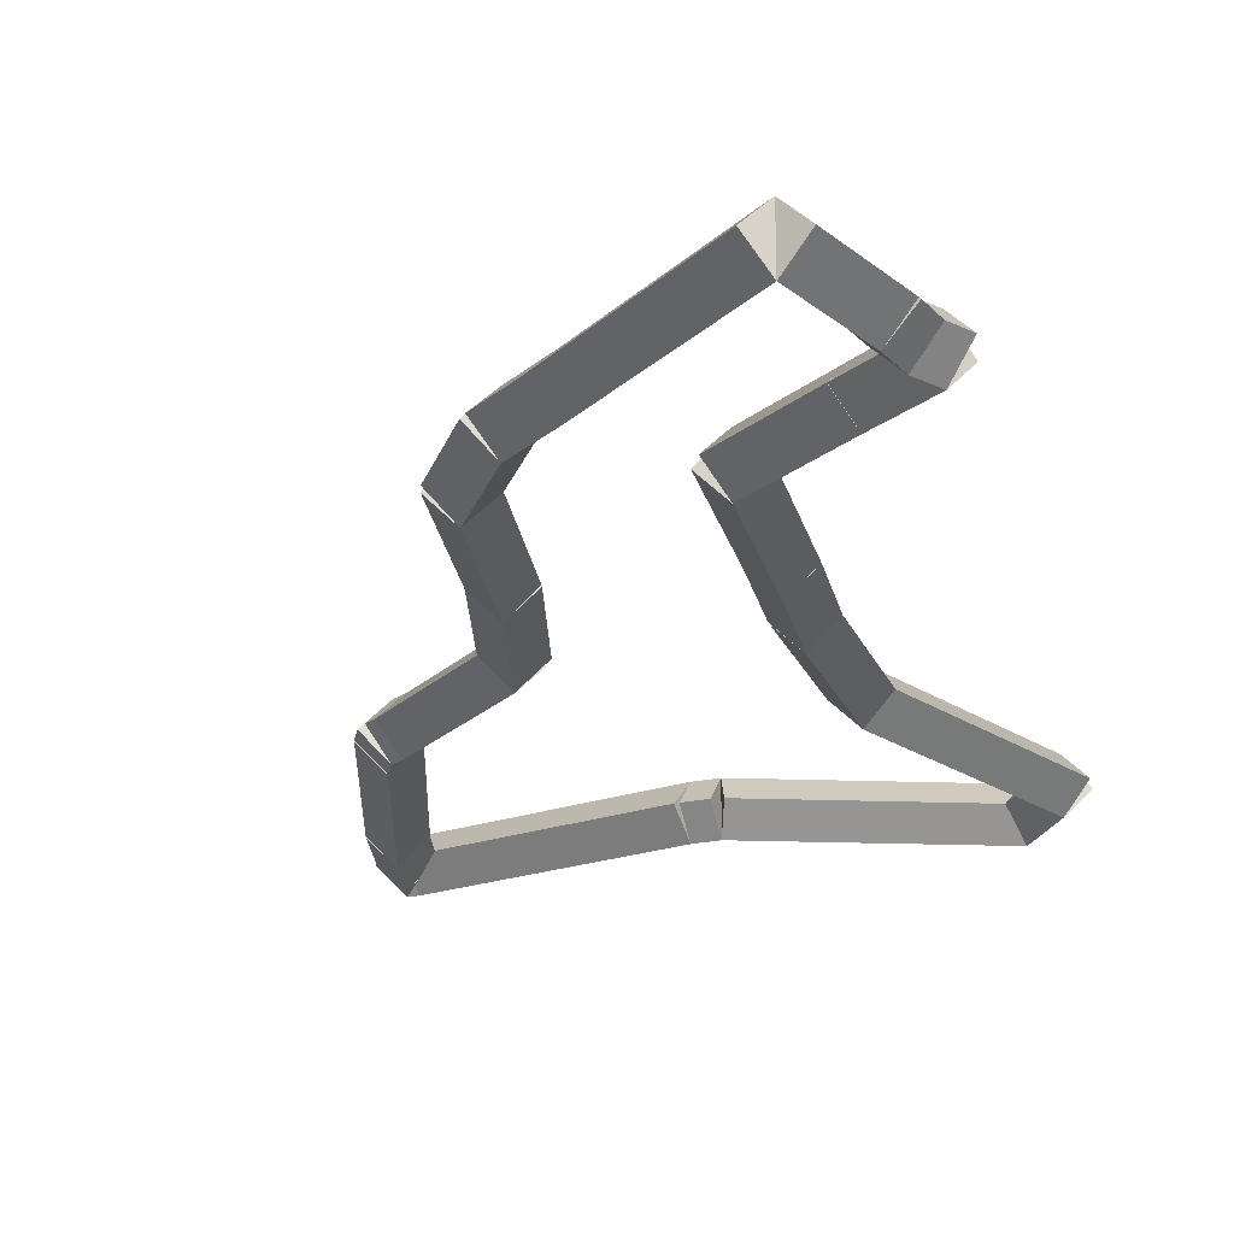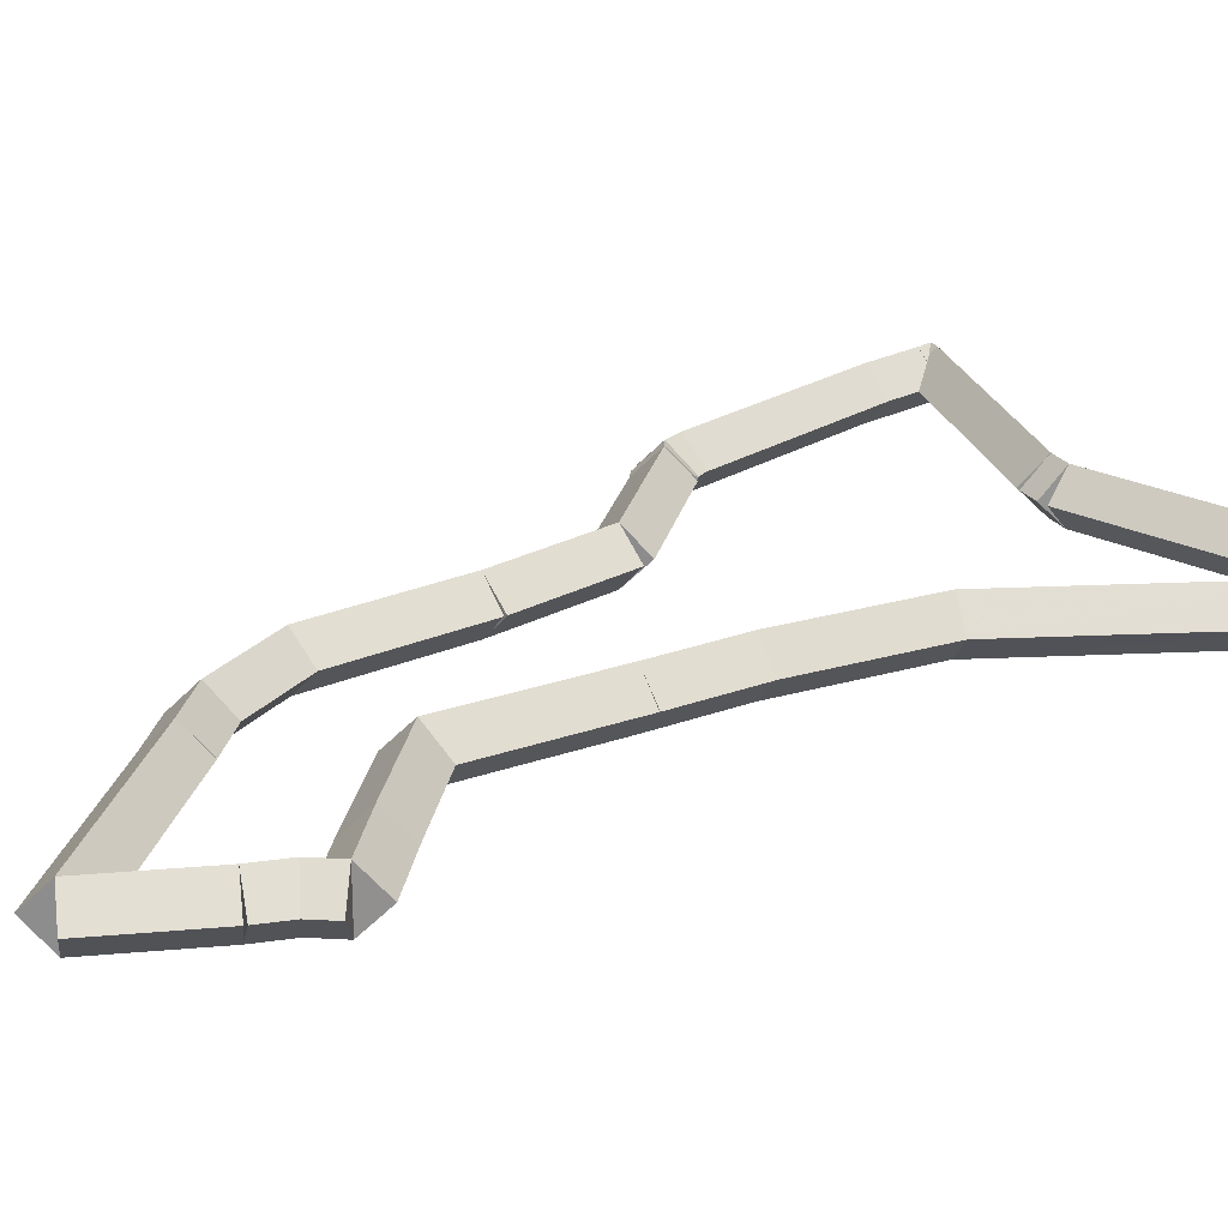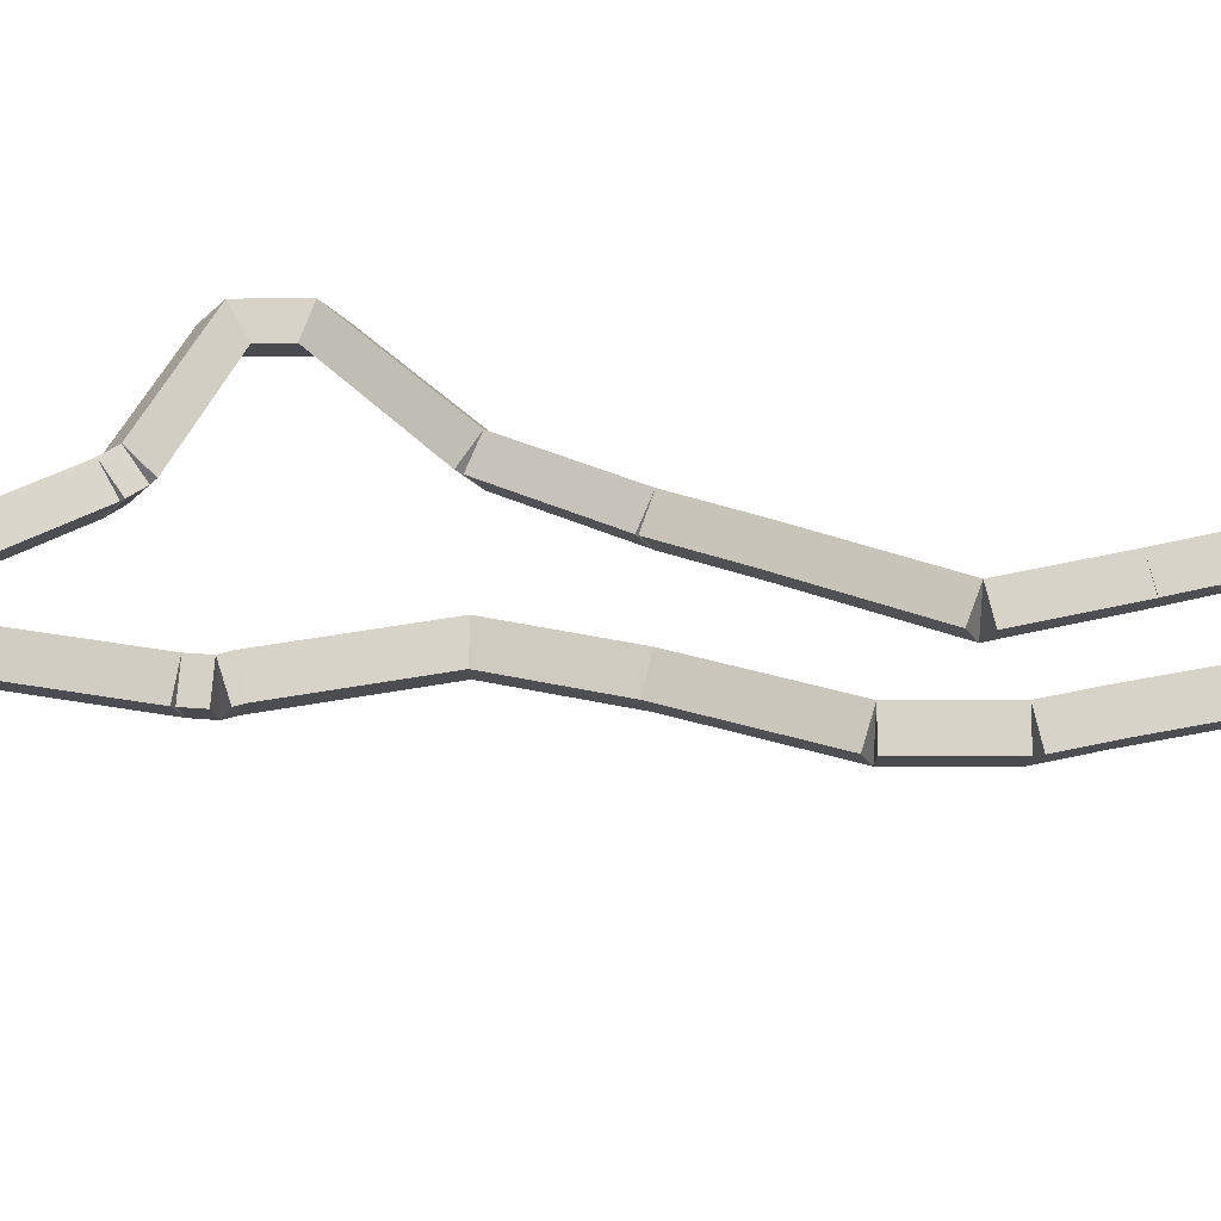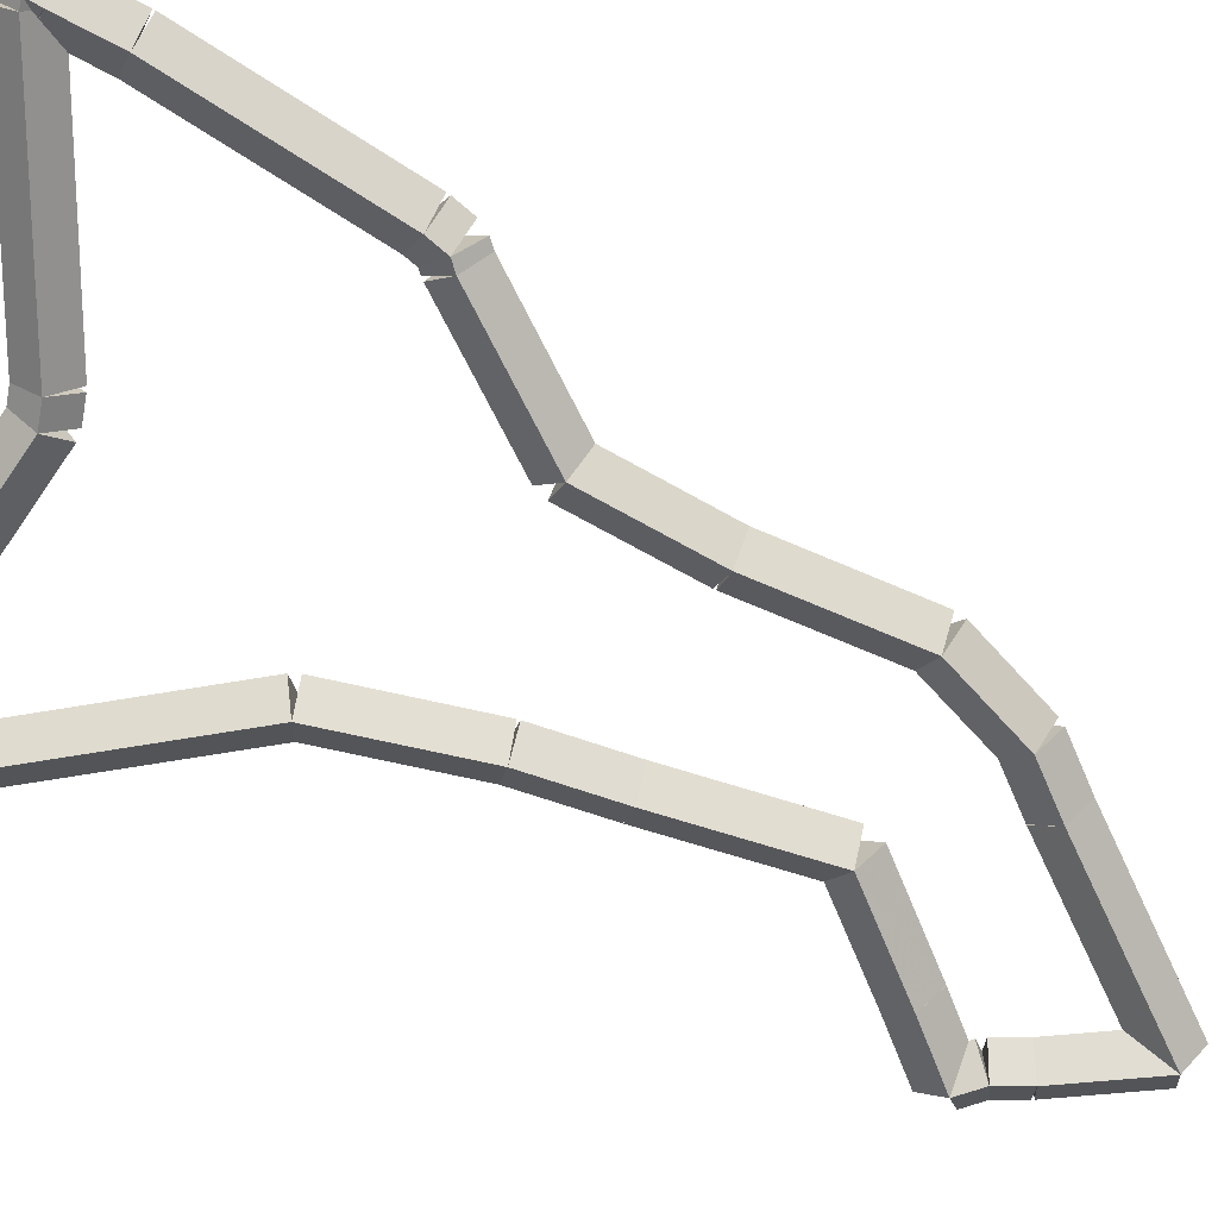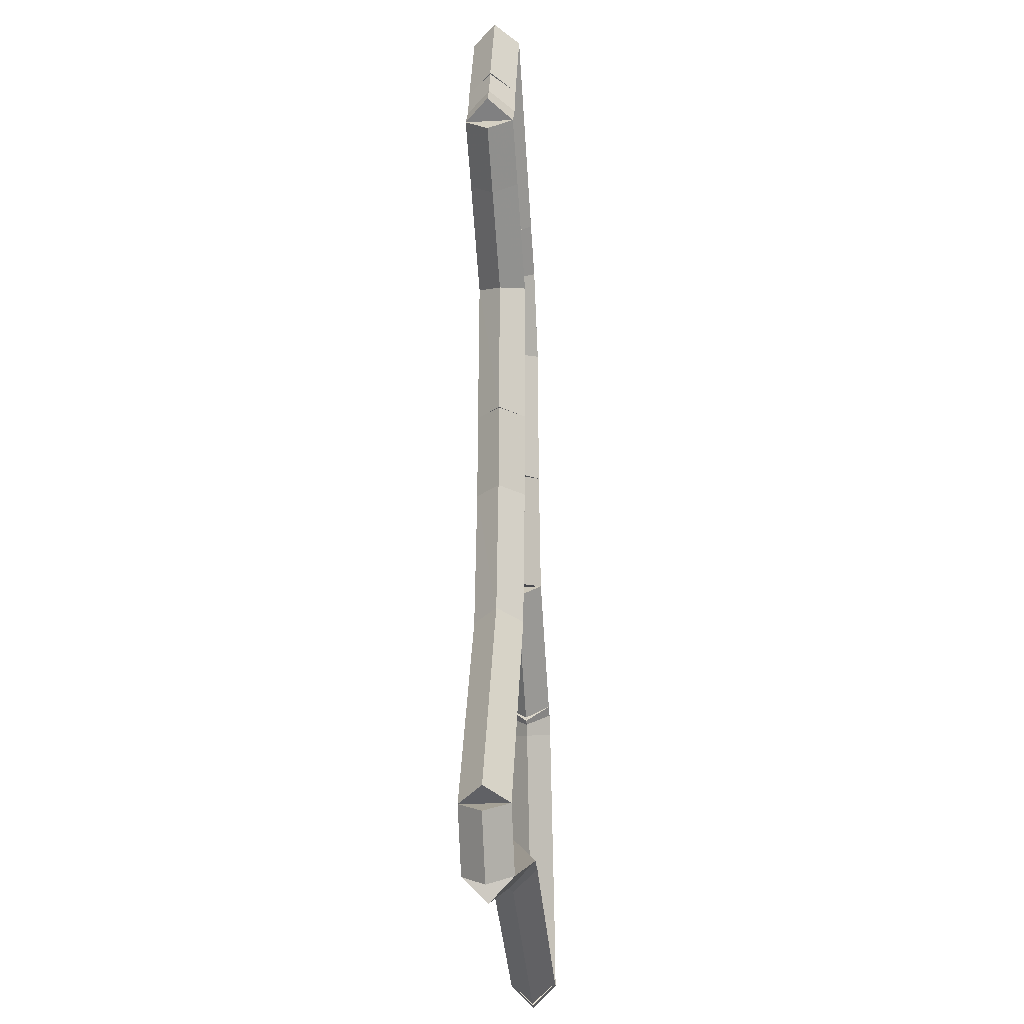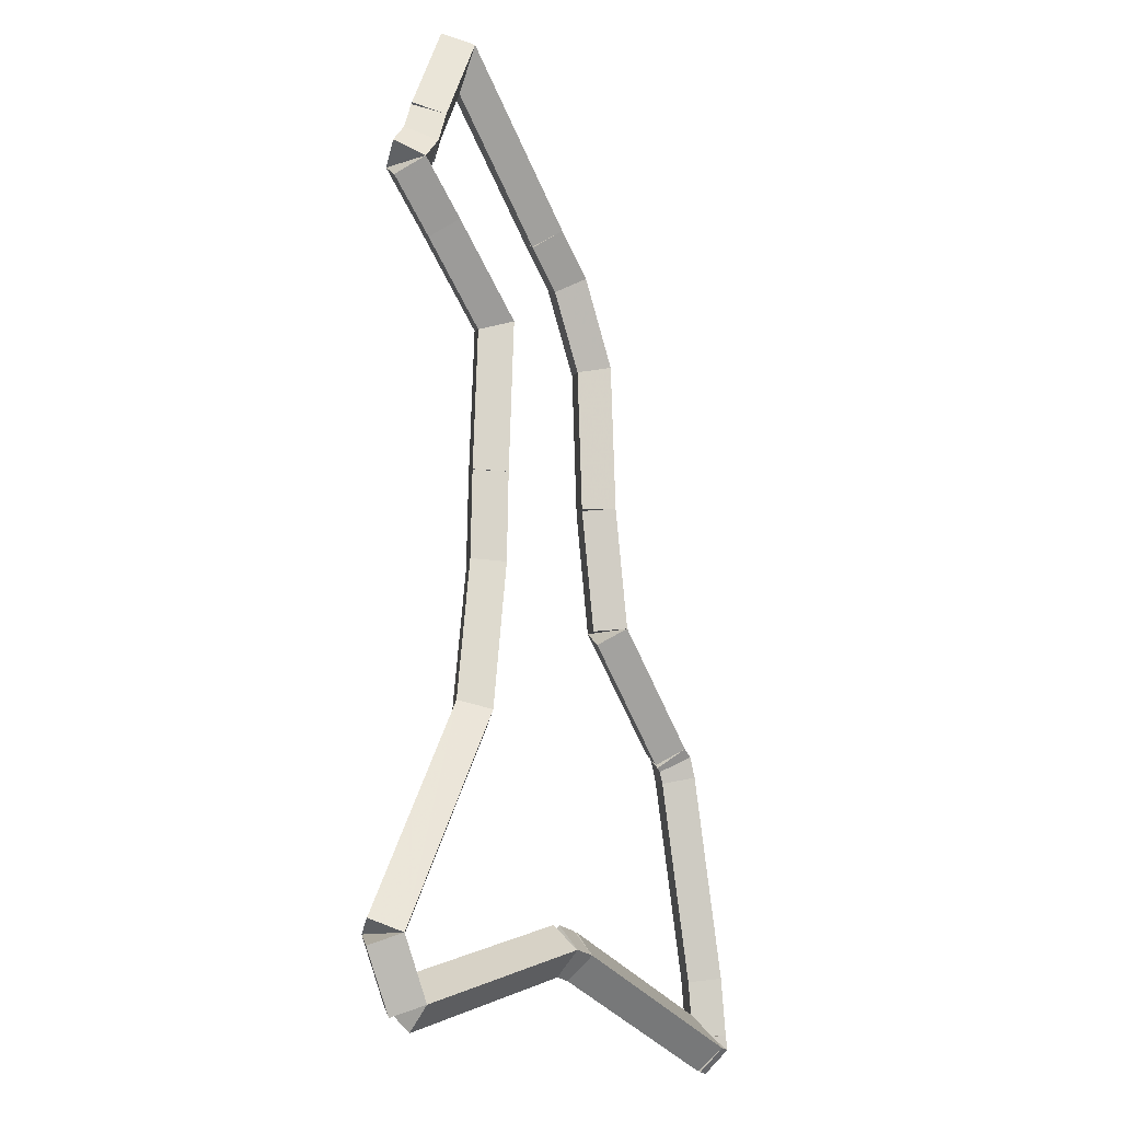
<metadata>
{"format":"obj","ext":"obj","renderer":"f3d","projection":"perspective","resolution":1024,"background":"white","views":[{"elev":-22.4,"azim":-169.2,"up":"+Z"},{"elev":23.0,"azim":-124.5,"up":"+Z"},{"elev":31.8,"azim":117.1,"up":"+Z"},{"elev":-68.6,"azim":69.5,"up":"+Z"},{"elev":-20.7,"azim":-84.5,"up":"+Y"},{"elev":-13.0,"azim":-53.6,"up":"+Y"}]}
</metadata>
<code>
g offsets
v -31.1 34.47 0.1
v -31.07 34.37 -1.034e-14
v -31.1 34.47 -0.1
v -31.12 34.56 3.107e-14
v -32 34.24 0.1
v -31.98 34.14 -1.034e-14
v -32 34.24 -0.1
v -32.02 34.34 3.107e-14
f 1 2 3 4
f 6 2 1 5
f 5 1 4 8
f 6 5 8 7
f 8 4 3 7
f 7 3 2 6
g offsets
v -31 34.45 0.1
v -31.02 34.35 -1.034e-14
v -31 34.45 -0.1
v -30.98 34.55 3.107e-14
v -31.1 34.47 0.1
v -31.12 34.37 -1.034e-14
v -31.1 34.47 -0.1
v -31.08 34.57 3.107e-14
f 9 10 11 12
f 14 10 9 13
f 13 9 12 16
f 14 13 16 15
f 16 12 11 15
f 15 11 10 14
g offsets
v -30.07 34.11 0.1
v -30.1 34.01 -1.034e-14
v -30.07 34.11 -0.1
v -30.03 34.2 3.107e-14
v -31 34.45 0.1
v -31.03 34.36 -1.034e-14
v -31 34.45 -0.1
v -30.97 34.54 3.107e-14
f 17 18 19 20
f 22 18 17 21
f 21 17 20 24
f 22 21 24 23
f 24 20 19 23
f 23 19 18 22
g offsets
v -30.03 34.1 0.1
v -30.05 34 -1.034e-14
v -30.03 34.1 -0.1
v -30.01 34.2 3.107e-14
v -30.07 34.11 0.1
v -30.09 34.01 -1.034e-14
v -30.07 34.11 -0.1
v -30.05 34.2 3.107e-14
f 25 26 27 28
f 30 26 25 29
f 29 25 28 32
f 30 29 32 31
f 32 28 27 31
f 31 27 26 30
g offsets
v -30.03 34.1 0.1
v -29.93 34.12 -1.034e-14
v -30.03 34.1 -0.1
v -30.13 34.08 3.107e-14
v -30.03 34.1 0.1
v -29.93 34.12 -1.034e-14
v -30.03 34.1 -0.1
v -30.13 34.08 3.107e-14
f 33 34 35 36
f 38 34 33 37
f 37 33 36 40
f 38 37 40 39
f 40 36 35 39
f 39 35 34 38
g offsets
v -30.04 34.16 0.1
v -29.94 34.18 -1.034e-14
v -30.04 34.16 -0.1
v -30.14 34.14 3.107e-14
v -30.03 34.1 0.1
v -29.93 34.12 -1.034e-14
v -30.03 34.1 -0.1
v -30.13 34.09 3.107e-14
f 41 42 43 44
f 46 42 41 45
f 45 41 44 48
f 46 45 48 47
f 48 44 43 47
f 47 43 42 46
g offsets
v -30.07 34.39 0.1
v -29.97 34.41 -1.034e-14
v -30.07 34.39 -0.1
v -30.17 34.38 3.107e-14
v -30.04 34.16 0.1
v -29.94 34.17 -1.034e-14
v -30.04 34.16 -0.1
v -30.14 34.15 3.107e-14
f 49 50 51 52
f 54 50 49 53
f 53 49 52 56
f 54 53 56 55
f 56 52 51 55
f 55 51 50 54
g offsets
v -30.25 35.22 0.1
v -30.15 35.24 -1.034e-14
v -30.25 35.22 -0.1
v -30.35 35.2 3.107e-14
v -30.07 34.39 0.1
v -29.97 34.41 -1.034e-14
v -30.07 34.39 -0.1
v -30.17 34.37 3.107e-14
f 57 58 59 60
f 62 58 57 61
f 61 57 60 64
f 62 61 64 63
f 64 60 59 63
f 63 59 58 62
g offsets
v -30.28 35.31 0.1
v -30.19 35.34 1.863e-09
v -30.28 35.31 -0.1
v -30.38 35.27 -1.863e-09
v -30.25 35.22 0.1
v -30.16 35.26 1.863e-09
v -30.25 35.22 -0.1
v -30.35 35.19 -1.863e-09
f 65 66 67 68
f 70 66 65 69
f 69 65 68 72
f 70 69 72 71
f 72 68 67 71
f 71 67 66 70
g offsets
v -30.32 35.34 0.1
v -30.26 35.42 -1.034e-14
v -30.32 35.34 -0.1
v -30.38 35.26 3.107e-14
v -30.28 35.31 0.1
v -30.22 35.39 -1.034e-14
v -30.28 35.31 -0.1
v -30.34 35.23 3.107e-14
f 73 74 75 76
f 78 74 73 77
f 77 73 76 80
f 78 77 80 79
f 80 76 75 79
f 79 75 74 78
g offsets
v -30.75 35.79 0.1
v -30.67 35.86 -2.98e-08
v -30.75 35.79 -0.1
v -30.82 35.72 2.98e-08
v -30.32 35.34 0.1
v -30.25 35.41 -2.98e-08
v -30.32 35.34 -0.1
v -30.4 35.27 2.98e-08
f 81 82 83 84
f 86 82 81 85
f 85 81 84 88
f 86 85 88 87
f 88 84 83 87
f 87 83 82 86
g offsets
v -30.82 36.28 0.1
v -30.73 36.3 -1.034e-14
v -30.82 36.28 -0.1
v -30.92 36.27 3.107e-14
v -30.75 35.79 0.1
v -30.65 35.8 -1.034e-14
v -30.75 35.79 -0.1
v -30.84 35.77 3.107e-14
f 89 90 91 92
f 94 90 89 93
f 93 89 92 96
f 94 93 96 95
f 96 92 91 95
f 95 91 90 94
g offsets
v -30.85 36.88 0.1
v -30.75 36.89 -1.034e-14
v -30.85 36.88 -0.1
v -30.95 36.88 3.107e-14
v -30.82 36.28 0.1
v -30.72 36.29 -1.034e-14
v -30.82 36.28 -0.1
v -30.92 36.28 3.107e-14
f 97 98 99 100
f 102 98 97 101
f 101 97 100 104
f 102 101 104 103
f 104 100 99 103
f 103 99 98 102
g offsets
v -31.03 37.23 0.1
v -30.94 37.27 -1.034e-14
v -31.03 37.23 -0.1
v -31.12 37.18 3.107e-14
v -30.85 36.88 0.1
v -30.77 36.93 -1.034e-14
v -30.85 36.88 -0.1
v -30.94 36.84 3.107e-14
f 105 106 107 108
f 110 106 105 109
f 109 105 108 112
f 110 109 112 111
f 112 108 107 111
f 111 107 106 110
g offsets
v -31.2 37.39 0.1
v -31.13 37.46 -1.034e-14
v -31.2 37.39 -0.1
v -31.27 37.31 3.107e-14
v -31.03 37.23 0.1
v -30.96 37.3 -1.034e-14
v -31.03 37.23 -0.1
v -31.1 37.15 3.107e-14
f 113 114 115 116
f 118 114 113 117
f 117 113 116 120
f 118 117 120 119
f 120 116 115 119
f 119 115 114 118
g offsets
v -31.78 37.99 0.1
v -31.71 38.06 -1.034e-14
v -31.78 37.99 -0.1
v -31.85 37.92 3.107e-14
v -31.2 37.39 0.1
v -31.12 37.46 -1.034e-14
v -31.2 37.39 -0.1
v -31.27 37.32 3.107e-14
f 121 122 123 124
f 126 122 121 125
f 125 121 124 128
f 126 125 128 127
f 128 124 123 127
f 127 123 122 126
g offsets
v -31.95 37.63 0.1
v -32.04 37.67 -1.034e-14
v -31.95 37.63 -0.1
v -31.86 37.58 3.107e-14
v -31.78 37.99 0.1
v -31.87 38.03 -1.034e-14
v -31.78 37.99 -0.1
v -31.69 37.94 3.107e-14
f 129 130 131 132
f 134 130 129 133
f 133 129 132 136
f 134 133 136 135
f 136 132 131 135
f 135 131 130 134
g offsets
v -32 37.5 0.1
v -32.09 37.54 -3.725e-09
v -32 37.5 -0.1
v -31.91 37.47 3.725e-09
v -31.95 37.63 0.1
v -32.05 37.66 -3.725e-09
v -31.95 37.63 -0.1
v -31.86 37.59 3.725e-09
f 137 138 139 140
f 142 138 137 141
f 141 137 140 144
f 142 141 144 143
f 144 140 139 143
f 143 139 138 142
g offsets
v -32.07 37.42 0.1
v -32.15 37.48 -1.034e-14
v -32.07 37.42 -0.1
v -32 37.35 3.107e-14
v -32 37.5 0.1
v -32.08 37.57 -1.034e-14
v -32 37.5 -0.1
v -31.92 37.44 3.107e-14
f 145 146 147 148
f 150 146 145 149
f 149 145 148 152
f 150 149 152 151
f 152 148 147 151
f 151 147 146 150
g offsets
v -31.86 37.23 0.1
v -31.93 37.15 -1.034e-14
v -31.86 37.23 -0.1
v -31.8 37.3 3.107e-14
v -32.07 37.42 0.1
v -32.14 37.34 -1.034e-14
v -32.07 37.42 -0.1
v -32.01 37.49 3.107e-14
f 153 154 155 156
f 158 154 153 157
f 157 153 156 160
f 158 157 160 159
f 160 156 155 159
f 159 155 154 158
g offsets
v -31.52 36.9 0.1
v -31.59 36.83 -1.034e-14
v -31.52 36.9 -0.1
v -31.45 36.98 3.107e-14
v -31.86 37.23 0.1
v -31.93 37.15 -1.034e-14
v -31.86 37.23 -0.1
v -31.8 37.3 3.107e-14
f 161 162 163 164
f 166 162 161 165
f 165 161 164 168
f 166 165 168 167
f 168 164 163 167
f 167 163 162 166
g offsets
v -31.55 36.28 0.1
v -31.65 36.29 -1.034e-14
v -31.55 36.28 -0.1
v -31.45 36.28 3.107e-14
v -31.52 36.9 0.1
v -31.62 36.91 -1.034e-14
v -31.52 36.9 -0.1
v -31.42 36.9 3.107e-14
f 169 170 171 172
f 174 170 169 173
f 173 169 172 176
f 174 173 176 175
f 176 172 171 175
f 175 171 170 174
g offsets
v -31.56 35.92 0.1
v -31.66 35.92 -1.034e-14
v -31.56 35.92 -0.1
v -31.46 35.92 3.107e-14
v -31.55 36.28 0.1
v -31.65 36.28 -1.034e-14
v -31.55 36.28 -0.1
v -31.45 36.28 3.107e-14
f 177 178 179 180
f 182 178 177 181
f 181 177 180 184
f 182 181 184 183
f 184 180 179 183
f 183 179 178 182
g offsets
v -31.63 35.34 0.1
v -31.73 35.35 -7.451e-09
v -31.63 35.34 -0.1
v -31.54 35.32 7.451e-09
v -31.56 35.92 0.1
v -31.66 35.93 -7.451e-09
v -31.56 35.92 -0.1
v -31.46 35.91 7.451e-09
f 185 186 187 188
f 190 186 185 189
f 189 185 188 192
f 190 189 192 191
f 192 188 187 191
f 191 187 186 190
g offsets
v -32.13 34.48 0.1
v -32.21 34.53 -1.034e-14
v -32.13 34.48 -0.1
v -32.04 34.43 3.107e-14
v -31.63 35.34 0.1
v -31.72 35.39 -1.034e-14
v -31.63 35.34 -0.1
v -31.55 35.29 3.107e-14
f 193 194 195 196
f 198 194 193 197
f 197 193 196 200
f 198 197 200 199
f 200 196 195 199
f 199 195 194 198
g offsets
v -32 34.24 0.1
v -32.09 34.19 -1.034e-14
v -32 34.24 -0.1
v -31.91 34.28 3.107e-14
v -32.13 34.48 0.1
v -32.22 34.44 -1.034e-14
v -32.13 34.48 -0.1
v -32.04 34.53 3.107e-14
f 201 202 203 204
f 206 202 201 205
f 205 201 204 208
f 206 205 208 207
f 208 204 203 207
f 207 203 202 206

</code>
